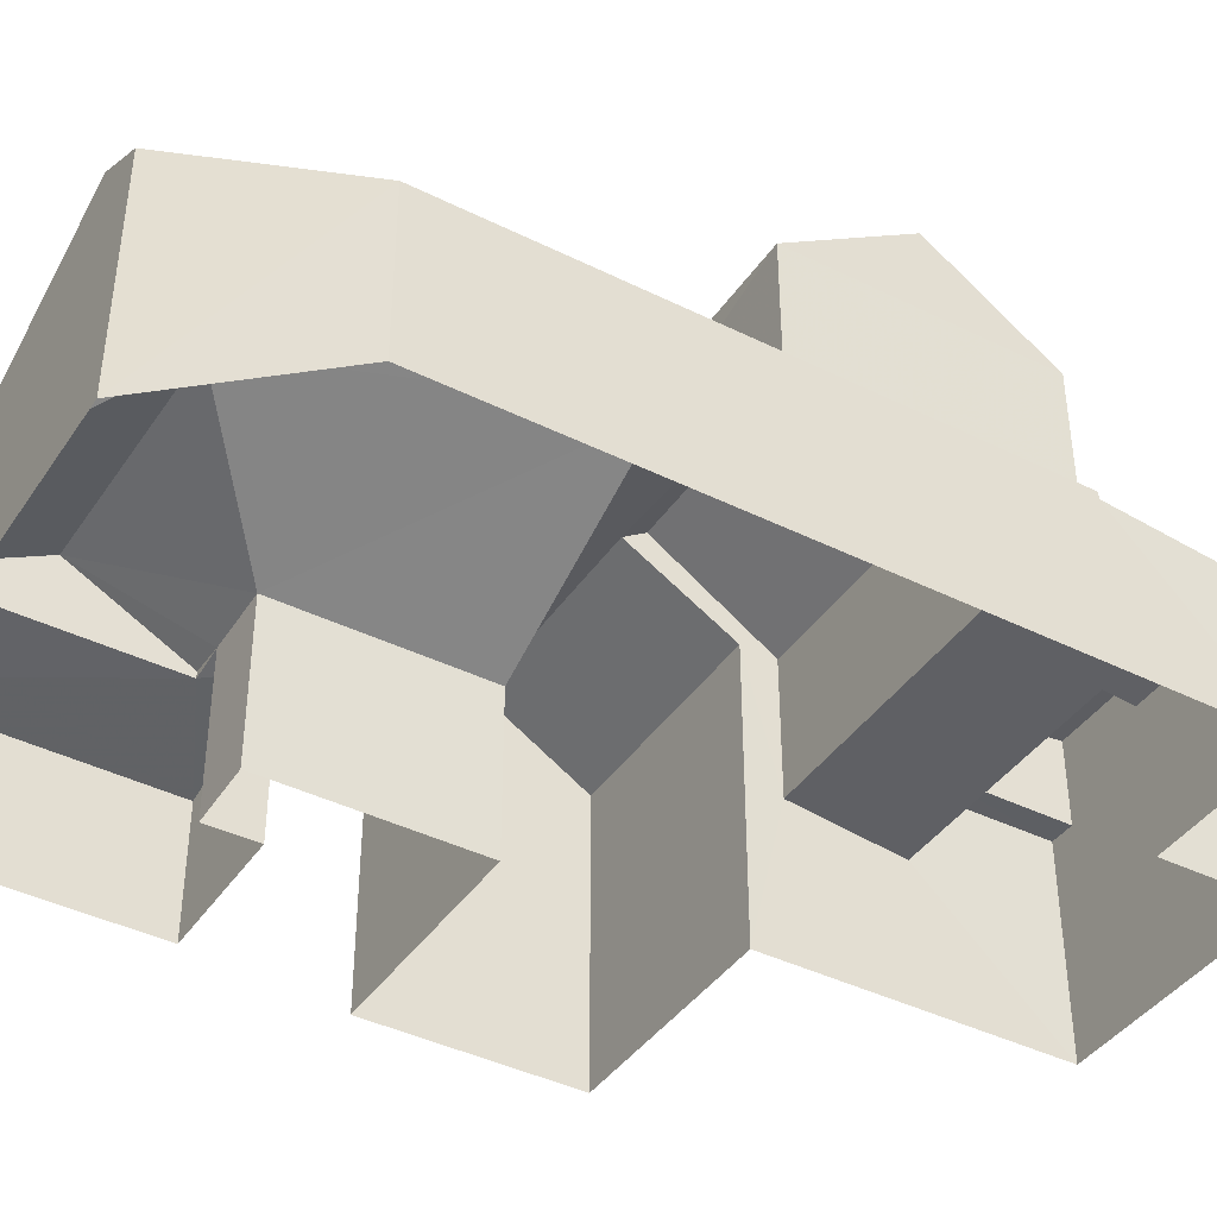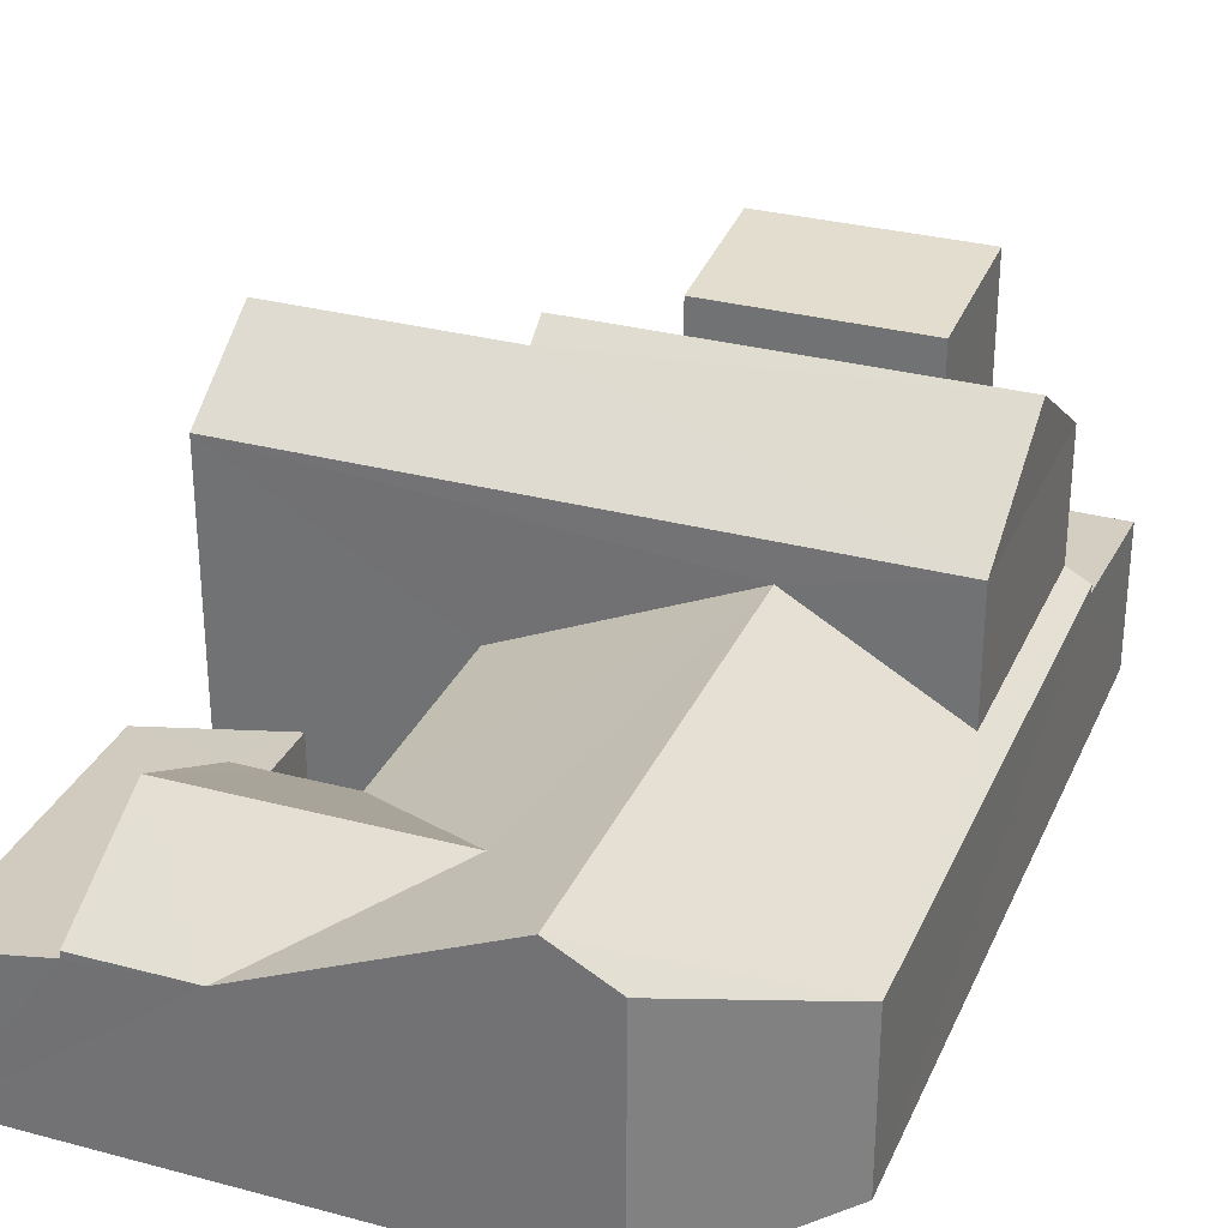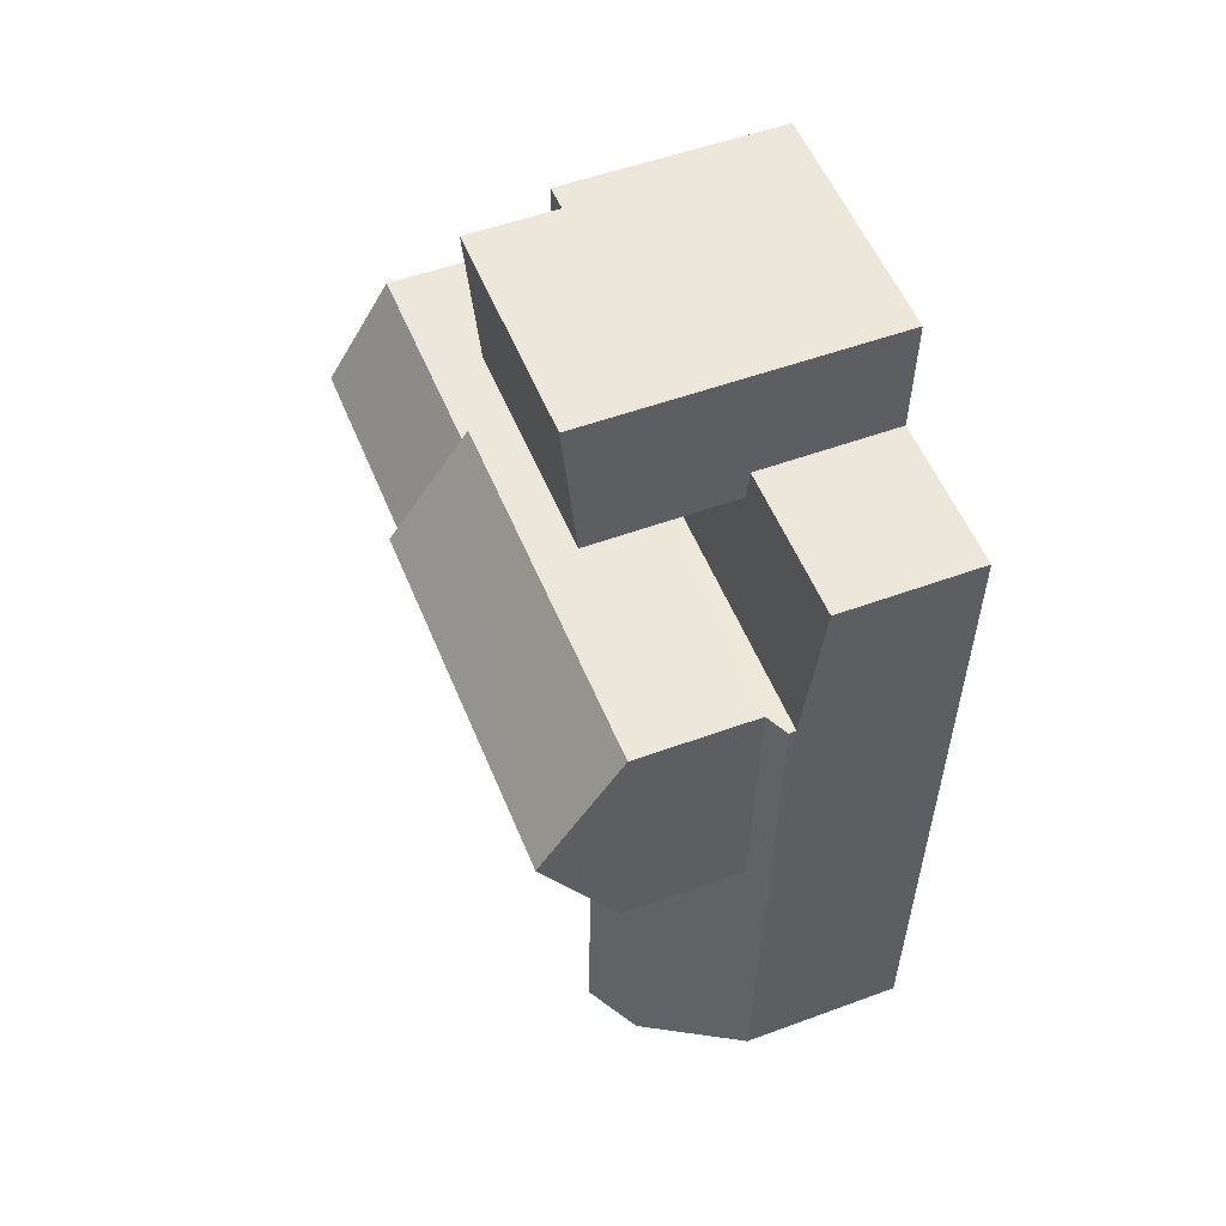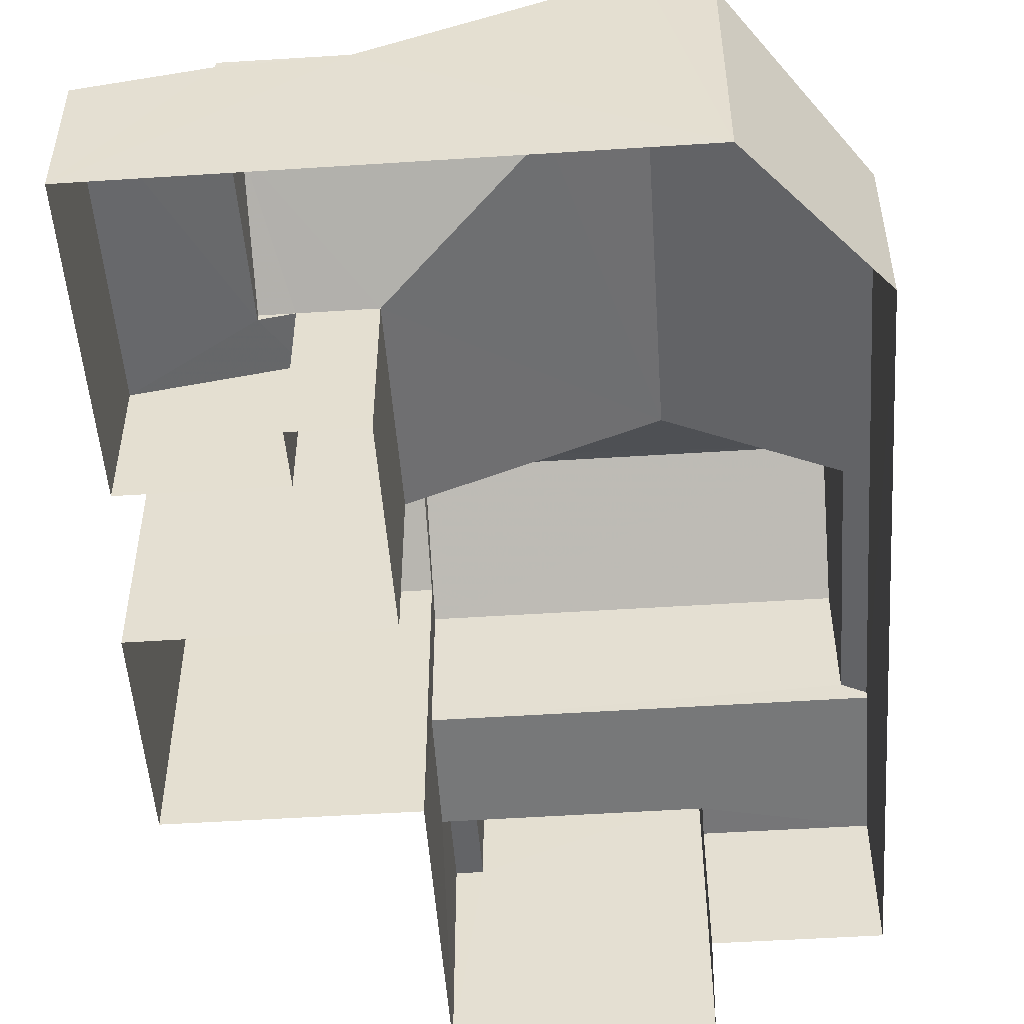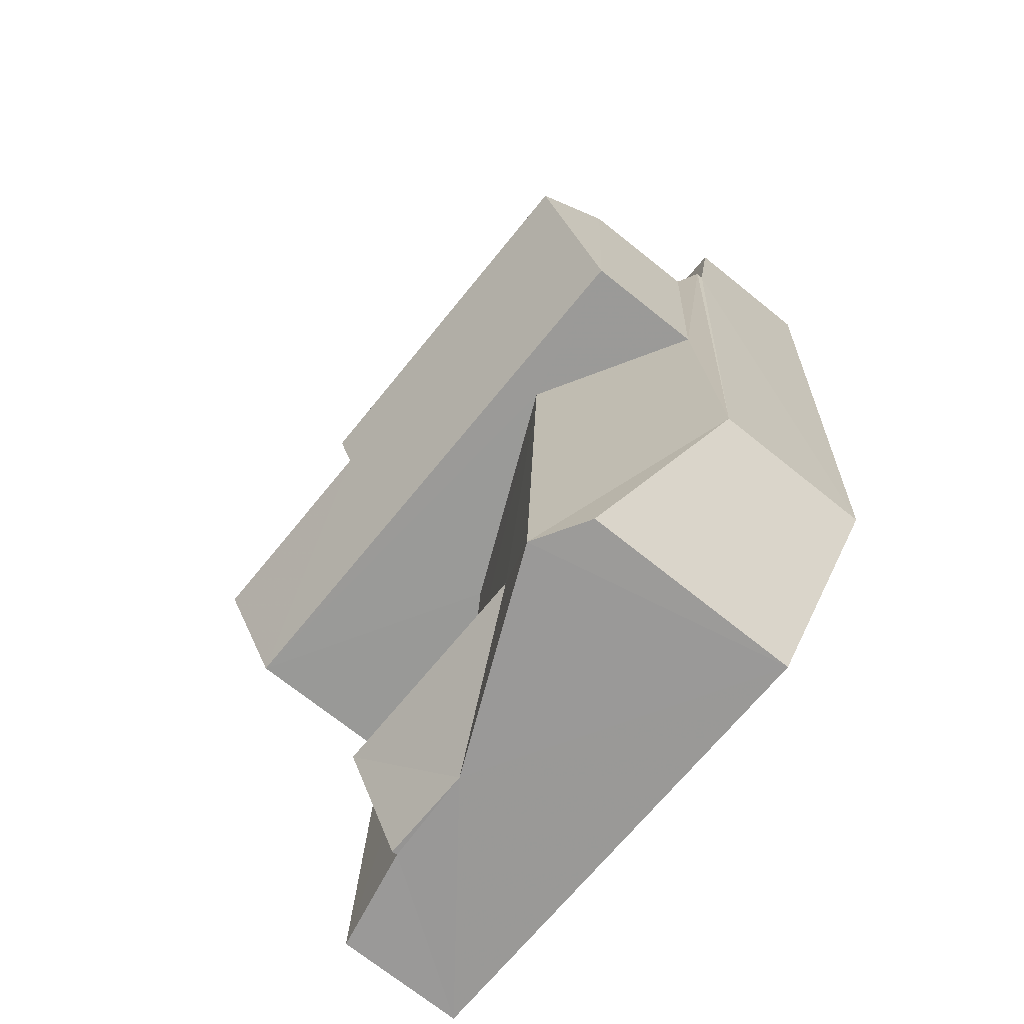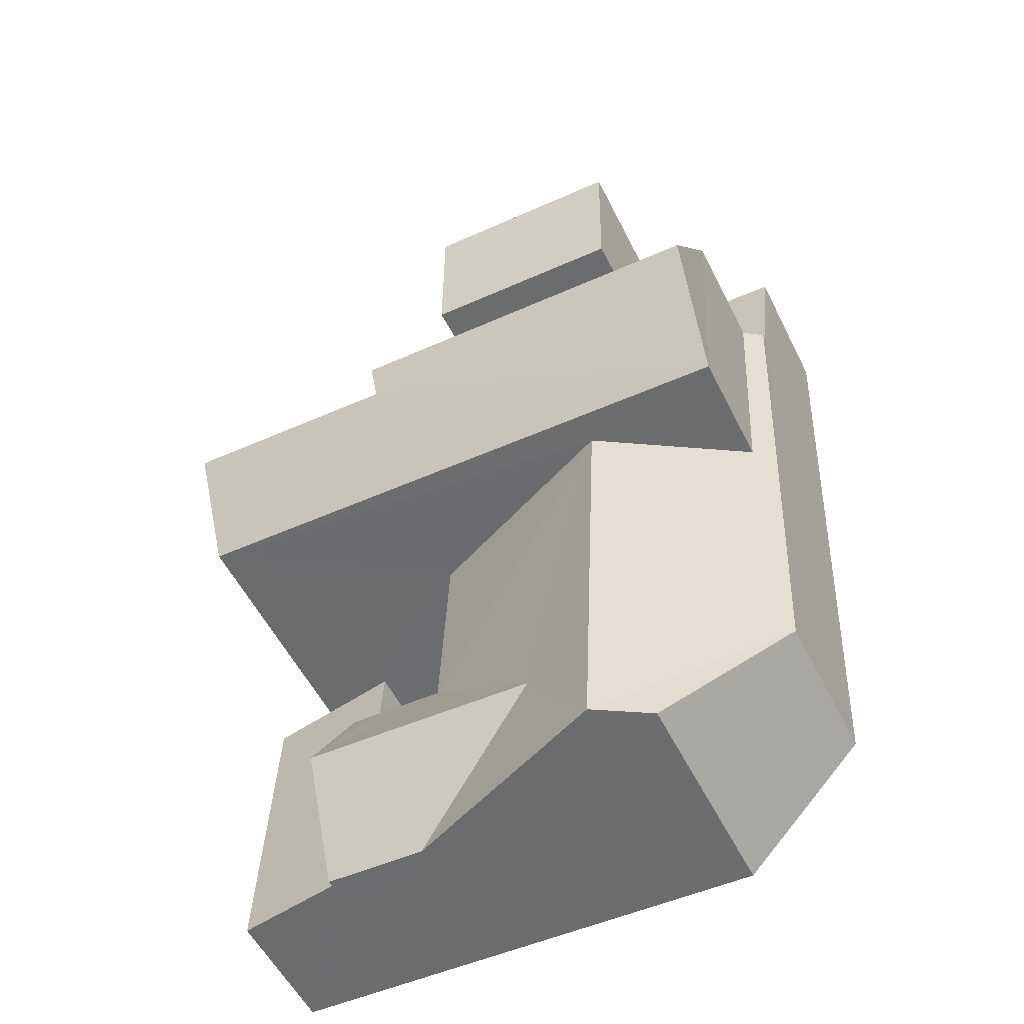
<metadata>
{"format":"obj","ext":"obj","renderer":"f3d","projection":"perspective","resolution":1024,"background":"white","views":[{"elev":-40.9,"azim":56.2,"up":"+Z"},{"elev":30.8,"azim":18.2,"up":"+Z"},{"elev":51.1,"azim":68.1,"up":"+Y"},{"elev":-51.2,"azim":1.3,"up":"+Z"},{"elev":-71.4,"azim":51.2,"up":"+Y"},{"elev":-55.1,"azim":26.5,"up":"+Y"}]}
</metadata>
<code>
v -3.729e+05 -1.055e+05 22.91
v -3.729e+05 -1.055e+05 22.91
v -3.729e+05 -1.054e+05 22.91
v -3.729e+05 -1.055e+05 22.91
v -3.729e+05 -1.055e+05 22.91
v -3.729e+05 -1.055e+05 22.91
v -3.729e+05 -1.055e+05 22.91
v -3.729e+05 -1.055e+05 22.91
v -3.729e+05 -1.054e+05 22.91
v -3.729e+05 -1.055e+05 22.91
v -3.729e+05 -1.054e+05 22.91
v -3.729e+05 -1.054e+05 22.91
v -3.729e+05 -1.055e+05 22.91
v -3.728e+05 -1.055e+05 22.91
v -3.728e+05 -1.054e+05 22.91
v -3.729e+05 -1.055e+05 26.23
v -3.729e+05 -1.055e+05 27.51
v -3.729e+05 -1.055e+05 26.23
v -3.729e+05 -1.055e+05 26.23
v -3.729e+05 -1.055e+05 27.51
v -3.728e+05 -1.055e+05 30.64
v -3.729e+05 -1.055e+05 30.31
v -3.728e+05 -1.055e+05 28.98
v -3.729e+05 -1.055e+05 28.98
v -3.729e+05 -1.055e+05 30.64
v -3.729e+05 -1.055e+05 30.31
v -3.729e+05 -1.054e+05 28.82
v -3.729e+05 -1.054e+05 28.82
v -3.729e+05 -1.054e+05 29.14
v -3.729e+05 -1.054e+05 29.14
v -3.729e+05 -1.054e+05 27.34
v -3.729e+05 -1.054e+05 27.34
v -3.729e+05 -1.054e+05 27.34
v -3.729e+05 -1.054e+05 27.34
v -3.729e+05 -1.055e+05 28.27
v -3.729e+05 -1.055e+05 28.28
v -3.728e+05 -1.055e+05 26.23
v -3.729e+05 -1.055e+05 27.63
v -3.728e+05 -1.055e+05 26.48
v -3.728e+05 -1.054e+05 26.47
v -3.728e+05 -1.054e+05 26.22
v -3.729e+05 -1.054e+05 25.81
v -3.729e+05 -1.054e+05 26.08
v -3.729e+05 -1.054e+05 25.81
v -3.729e+05 -1.054e+05 25.74
v -3.728e+05 -1.054e+05 25.74
v -3.728e+05 -1.054e+05 26.08
v -3.729e+05 -1.054e+05 28.98
v -3.729e+05 -1.055e+05 28.98
v -3.729e+05 -1.055e+05 25.66
v -3.729e+05 -1.055e+05 26.09
v -3.729e+05 -1.055e+05 25.66
v -3.729e+05 -1.055e+05 26.22
v -3.729e+05 -1.055e+05 26.1
v -3.728e+05 -1.054e+05 28.98
v -3.729e+05 -1.054e+05 28.98
v -3.729e+05 -1.055e+05 26.23
v -3.729e+05 -1.055e+05 26.23
v -3.729e+05 -1.055e+05 26.22
f 1 2 3
f 4 5 6
f 7 5 8
f 9 10 11
f 1 3 10
f 9 11 12
f 4 6 13
f 14 7 8
f 15 14 1
f 15 1 9
f 8 1 14
f 8 5 4
f 10 9 1
f 16 17 18
f 18 17 19
f 17 20 19
f 21 22 23
f 23 22 24
f 21 25 22
f 24 22 26
f 27 28 29
f 30 27 29
f 31 32 33
f 31 34 32
f 35 36 37
f 36 38 37
f 39 35 37
f 40 39 41
f 41 39 37
f 42 43 44
f 45 44 46
f 46 44 47
f 44 43 47
f 22 48 26
f 22 49 48
f 50 51 52
f 52 51 53
f 50 54 51
f 53 51 18
f 21 55 56
f 25 21 56
f 57 17 58
f 57 20 17
f 57 36 20
f 19 20 35
f 19 35 59
f 20 36 35
f 1 19 59
f 1 8 19
f 18 4 13
f 53 18 13
f 50 6 5
f 50 52 6
f 52 13 6
f 52 53 13
f 36 7 38
f 5 7 57
f 54 50 5
f 58 54 57
f 7 36 57
f 54 5 57
f 9 12 45
f 12 29 45
f 45 28 44
f 45 29 28
f 37 7 14
f 37 38 7
f 56 40 43
f 43 40 47
f 56 55 40
f 47 40 41
f 34 27 30
f 34 31 27
f 48 3 24
f 48 24 26
f 3 2 24
f 11 10 42
f 32 11 42
f 49 22 25
f 10 49 43
f 56 49 25
f 32 42 33
f 43 49 56
f 10 43 42
f 48 49 10
f 3 48 10
f 39 40 23
f 23 55 21
f 23 40 55
f 30 29 34
f 29 12 34
f 34 11 32
f 34 12 11
f 41 37 47
f 37 14 47
f 47 15 46
f 47 14 15
f 28 31 44
f 44 31 42
f 28 27 31
f 42 31 33
f 8 4 18
f 19 8 18
f 9 46 15
f 9 45 46
f 18 51 16
f 23 35 39
f 59 2 1
f 24 35 23
f 59 35 24
f 59 24 2
f 58 17 54
f 54 17 51
f 17 16 51

</code>
